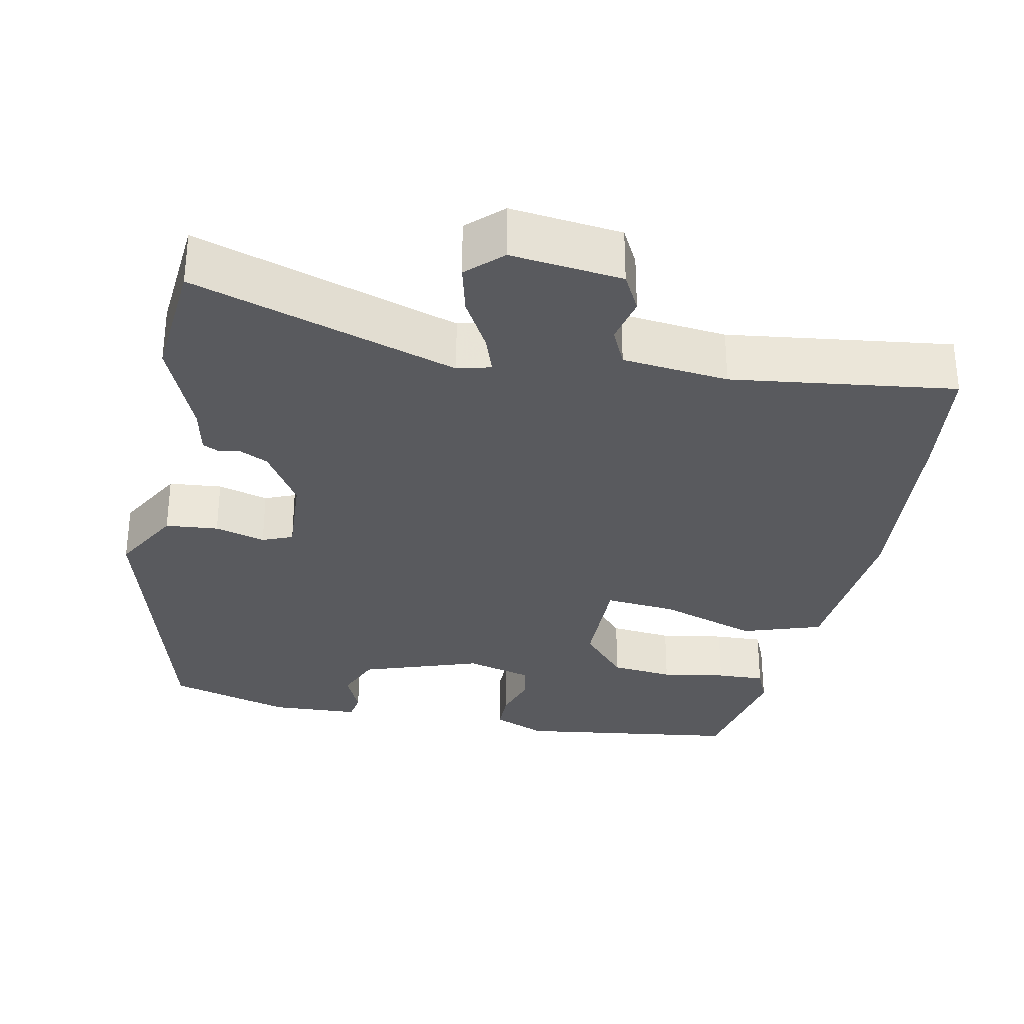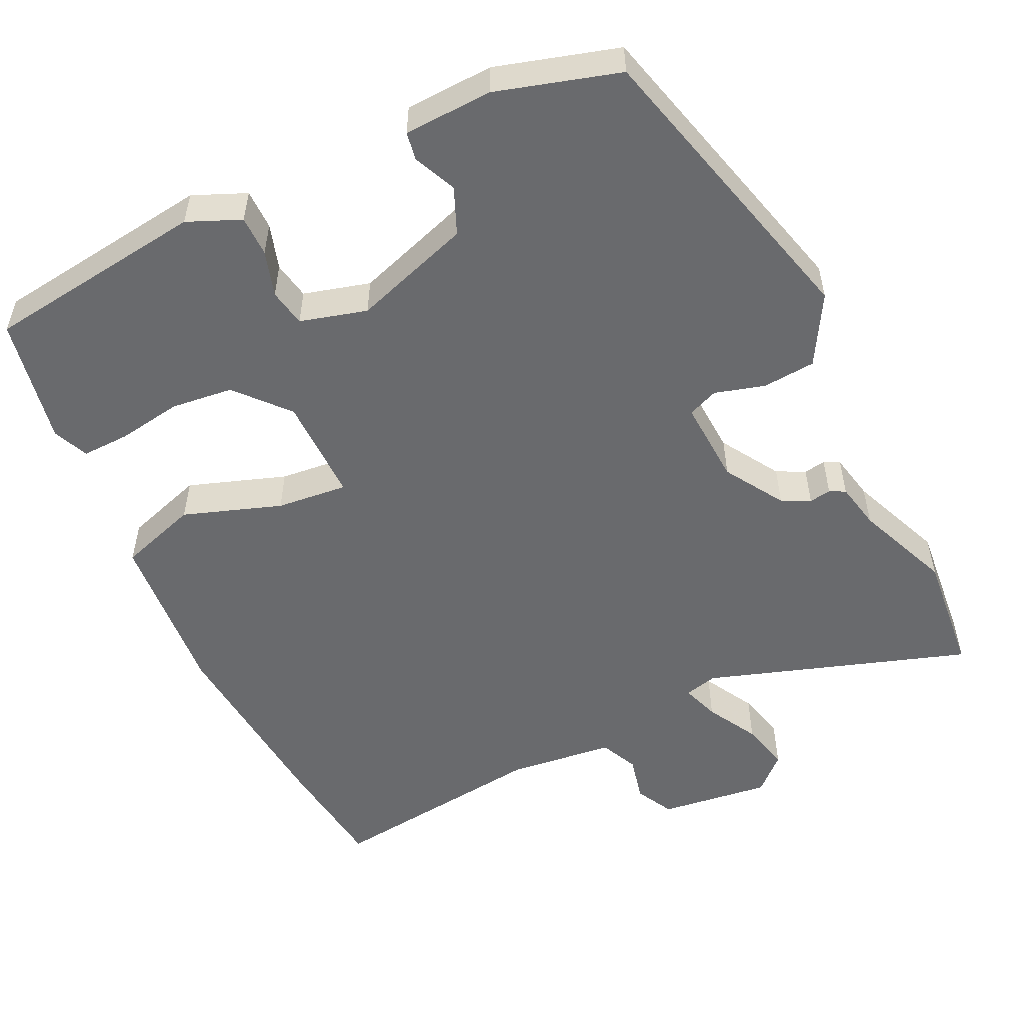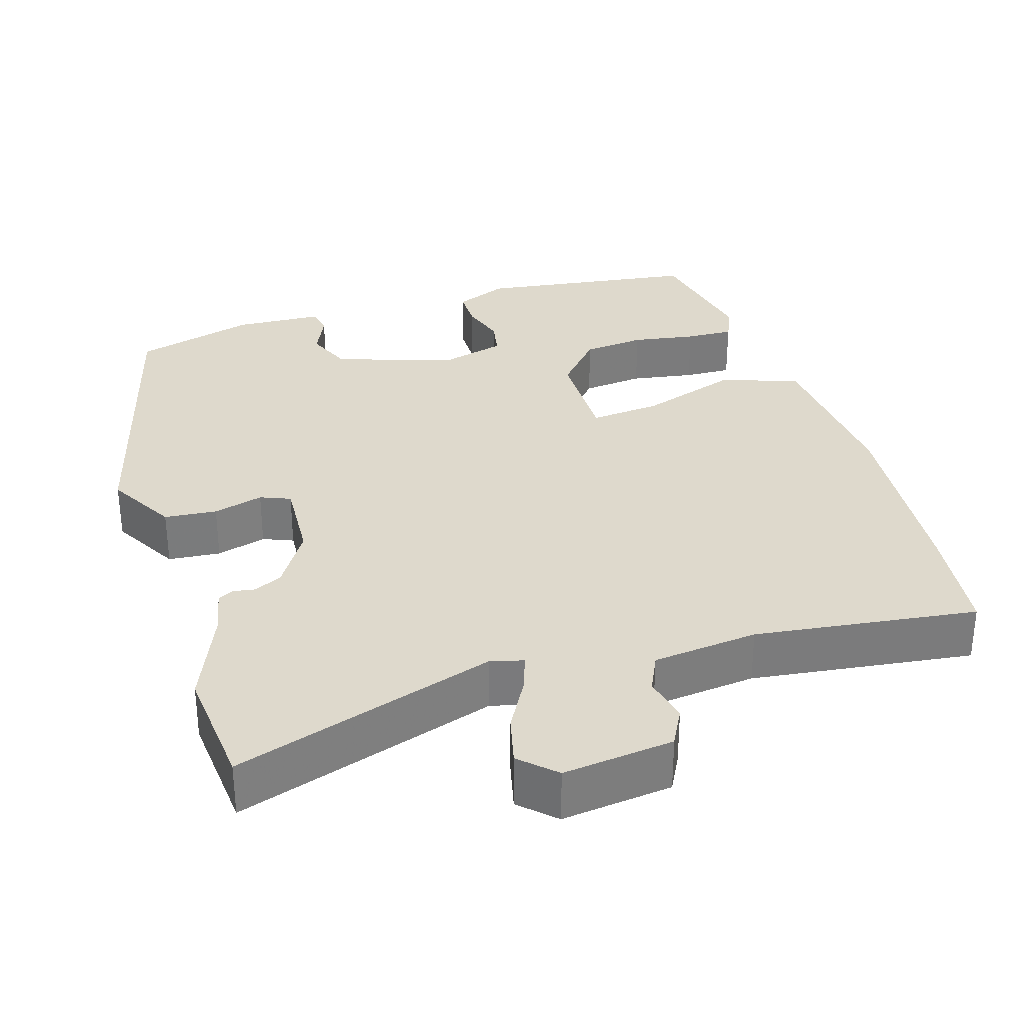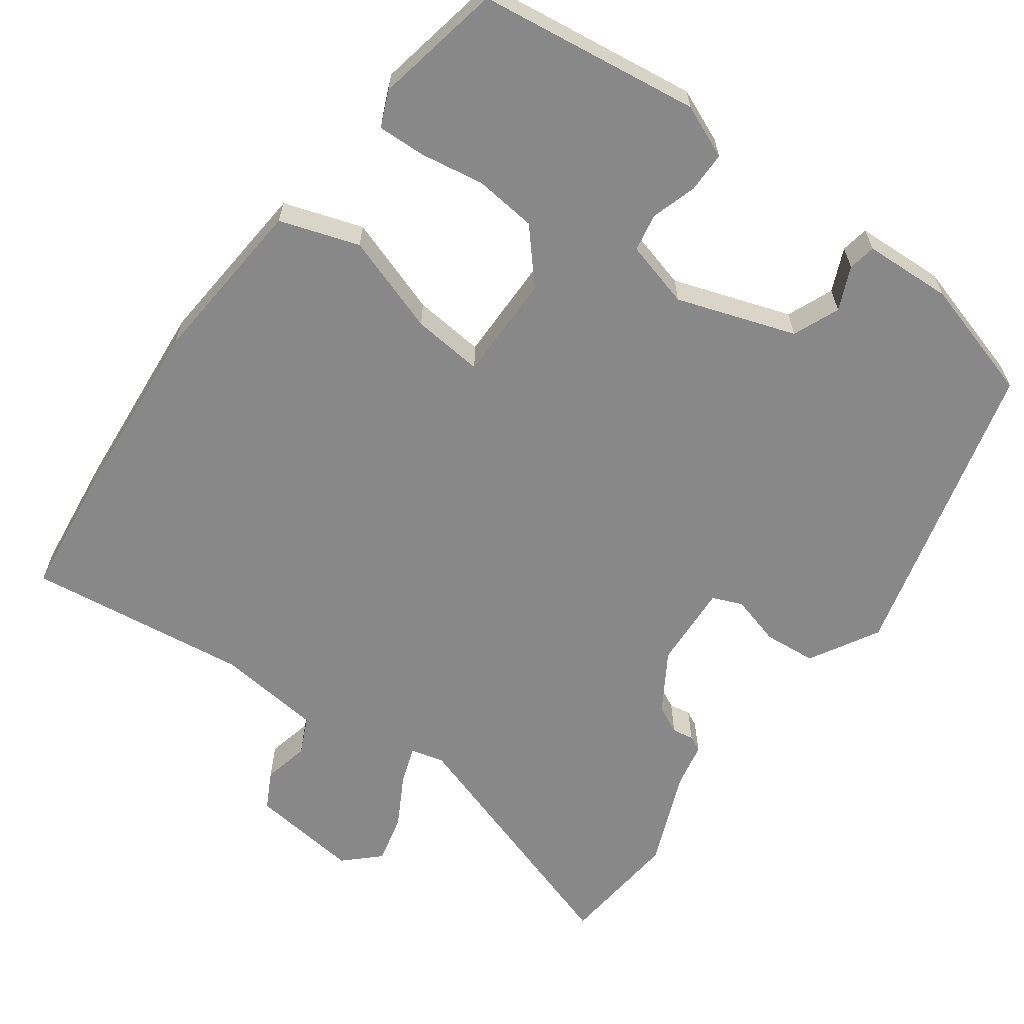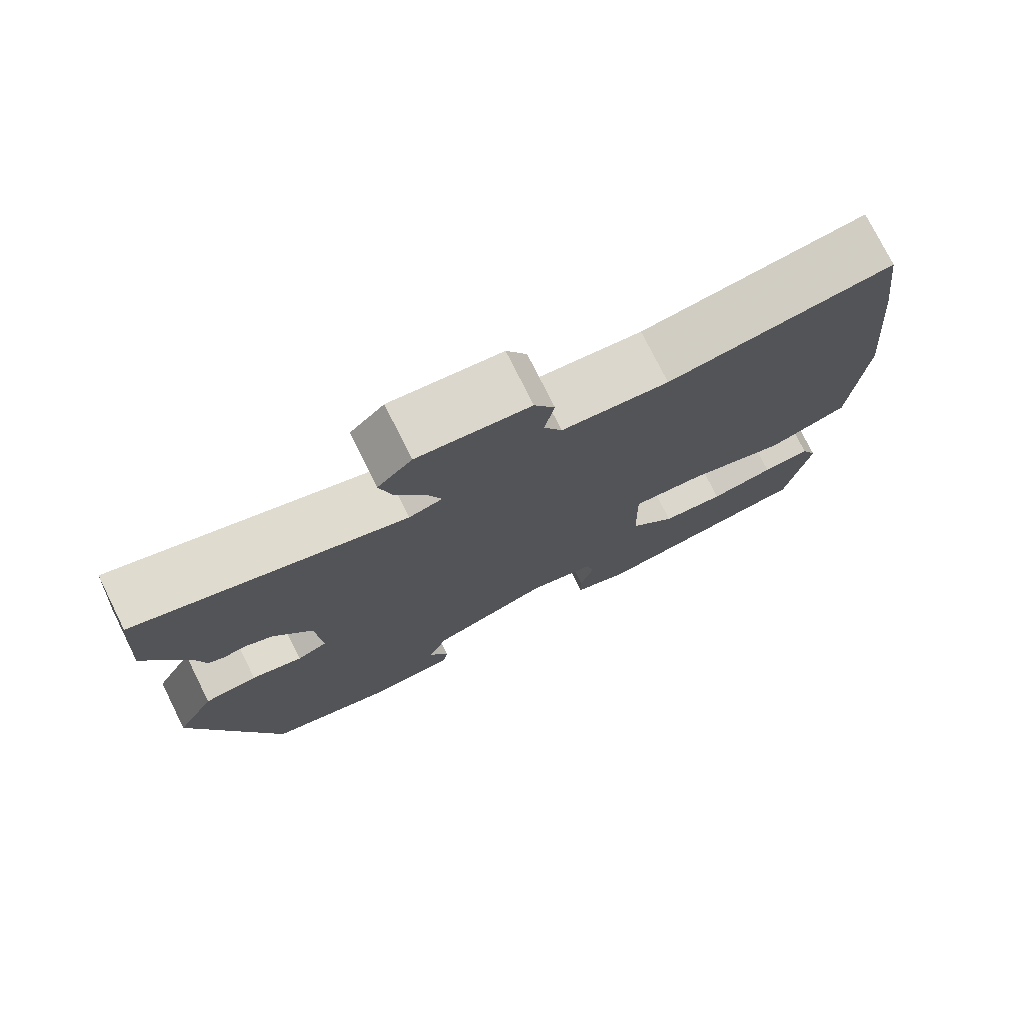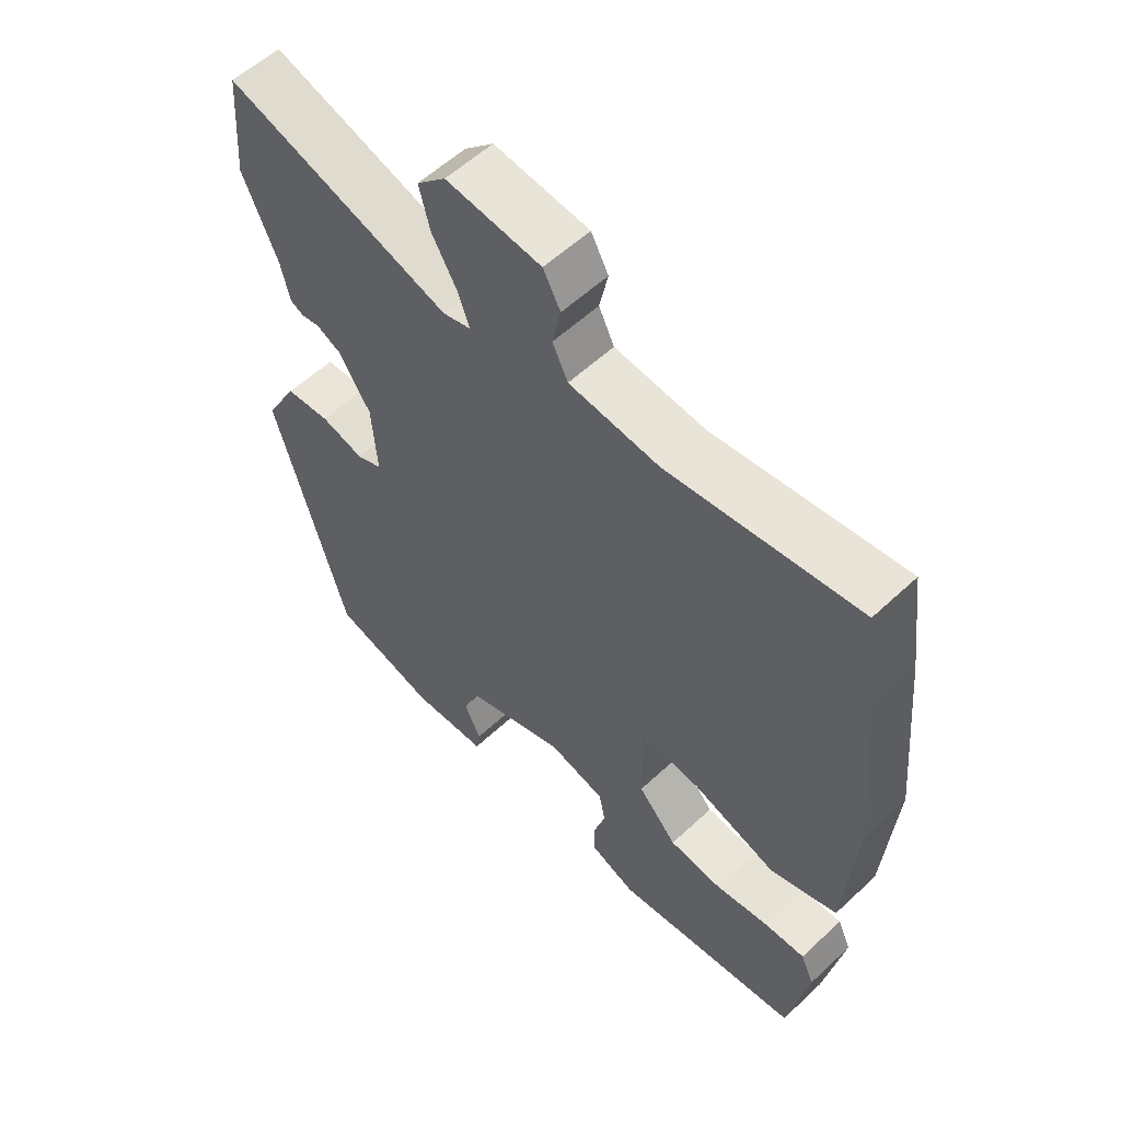
<metadata>
{"format":"obj","ext":"obj","renderer":"f3d","projection":"perspective","resolution":1024,"background":"white","views":[{"elev":-31.3,"azim":-12.0,"up":"+Y"},{"elev":-53.1,"azim":-155.3,"up":"+Y"},{"elev":32.0,"azim":-17.8,"up":"+Y"},{"elev":-62.9,"azim":143.3,"up":"+Y"},{"elev":76.3,"azim":-26.5,"up":"+Z"},{"elev":57.2,"azim":45.9,"up":"+Z"}]}
</metadata>
<code>
v -0.41 0.07 -0.503
v -0.522 0.07 -0.1
v -0.471 0.07 -0.007
v -0.401 0.07 0
v -0.334 0.07 -0.018
v -0.294 0.07 -0.001
v -0.302 0.07 0.112
v -0.352 0.07 0.19
v -0.39 0.07 0.208
v -0.419 0.07 0.203
v -0.44 0.07 0.213
v -0.454 0.07 0.275
v -0.508 0.07 0.402
v -0.495 0.07 0.567
v -0.144 0.07 0.457
v -0.1 0.07 0.469
v -0.118 0.07 0.519
v -0.157 0.07 0.587
v -0.174 0.07 0.653
v -0.129 0.07 0.697
v 0.019 0.07 0.681
v 0.046 0.07 0.631
v 0.033 0.07 0.569
v 0.057 0.07 0.519
v 0.198 0.07 0.505
v 0.494 0.07 0.546
v 0.515 0.07 0.39
v 0.541 0.07 0.125
v 0.525 0.07 -0.102
v 0.42 0.07 -0.138
v 0.289 0.07 -0.095
v 0.194 0.07 -0.087
v 0.197 0.07 -0.228
v 0.258 0.07 -0.296
v 0.341 0.07 -0.304
v 0.426 0.07 -0.289
v 0.49 0.07 -0.286
v 0.511 0.07 -0.333
v 0.48 0.07 -0.504
v 0.186 0.07 -0.547
v 0.115 0.07 -0.518
v 0.114 0.07 -0.464
v 0.132 0.07 -0.403
v 0.122 0.07 -0.353
v 0.033 0.07 -0.33
v -0.124 0.07 -0.385
v -0.149 0.07 -0.447
v -0.123 0.07 -0.504
v -0.129 0.07 -0.541
v -0.247 0.07 -0.548
v -0.41 0 -0.503
v -0.522 0 -0.1
v -0.471 0 -0.007
v -0.401 0 0
v -0.334 0 -0.018
v -0.294 0 -0.001
v -0.302 0 0.112
v -0.352 0 0.19
v -0.39 0 0.208
v -0.419 0 0.203
v -0.44 0 0.213
v -0.454 0 0.275
v -0.508 0 0.402
v -0.495 0 0.567
v -0.144 0 0.457
v -0.1 0 0.469
v -0.118 0 0.519
v -0.157 0 0.587
v -0.174 0 0.653
v -0.129 0 0.697
v 0.019 0 0.681
v 0.046 0 0.631
v 0.033 0 0.569
v 0.057 0 0.519
v 0.198 0 0.505
v 0.494 0 0.546
v 0.515 0 0.39
v 0.541 0 0.125
v 0.525 0 -0.102
v 0.42 0 -0.138
v 0.289 0 -0.095
v 0.194 0 -0.087
v 0.197 0 -0.228
v 0.258 0 -0.296
v 0.341 0 -0.304
v 0.426 0 -0.289
v 0.49 0 -0.286
v 0.511 0 -0.333
v 0.48 0 -0.504
v 0.186 0 -0.547
v 0.115 0 -0.518
v 0.114 0 -0.464
v 0.132 0 -0.403
v 0.122 0 -0.353
v 0.033 0 -0.33
v -0.124 0 -0.385
v -0.149 0 -0.447
v -0.123 0 -0.504
v -0.129 0 -0.541
v -0.247 0 -0.548
f 47 48 49 50
f 46 47 50 1
f 40 41 42 43
f 40 43 44
f 39 40 44
f 38 39 44
f 35 36 37 38
f 34 35 38 44
f 33 34 44 45
f 28 29 30 31
f 28 31 32
f 25 26 27 28
f 24 25 28 32
f 23 24 32 33
f 21 22 23
f 20 21 23
f 17 18 19 20
f 16 17 20 23
f 12 13 14 15
f 12 15 16
f 9 10 11 12
f 8 9 12 16
f 7 8 16 23
f 2 3 4 5
f 46 1 2 5
f 46 5 6
f 23 33 45 46
f 6 7 23 46
f 100 99 98 97
f 51 100 97 96
f 93 92 91 90
f 94 93 90
f 94 90 89
f 94 89 88
f 88 87 86 85
f 94 88 85 84
f 95 94 84 83
f 81 80 79 78
f 82 81 78
f 78 77 76 75
f 82 78 75 74
f 83 82 74 73
f 73 72 71
f 73 71 70
f 70 69 68 67
f 73 70 67 66
f 65 64 63 62
f 66 65 62
f 62 61 60 59
f 66 62 59 58
f 73 66 58 57
f 55 54 53 52
f 55 52 51 96
f 56 55 96
f 96 95 83 73
f 96 73 57 56
f 1 51 52 2
f 2 52 53 3
f 3 53 54 4
f 4 54 55 5
f 5 55 56 6
f 6 56 57 7
f 7 57 58 8
f 8 58 59 9
f 9 59 60 10
f 10 60 61 11
f 11 61 62 12
f 12 62 63 13
f 13 63 64 14
f 14 64 65 15
f 15 65 66 16
f 16 66 67 17
f 17 67 68 18
f 18 68 69 19
f 19 69 70 20
f 20 70 71 21
f 21 71 72 22
f 22 72 73 23
f 23 73 74 24
f 24 74 75 25
f 25 75 76 26
f 26 76 77 27
f 27 77 78 28
f 28 78 79 29
f 29 79 80 30
f 30 80 81 31
f 31 81 82 32
f 32 82 83 33
f 33 83 84 34
f 34 84 85 35
f 35 85 86 36
f 36 86 87 37
f 37 87 88 38
f 38 88 89 39
f 39 89 90 40
f 40 90 91 41
f 41 91 92 42
f 42 92 93 43
f 43 93 94 44
f 44 94 95 45
f 45 95 96 46
f 46 96 97 47
f 47 97 98 48
f 48 98 99 49
f 49 99 100 50
f 50 100 51 1

</code>
